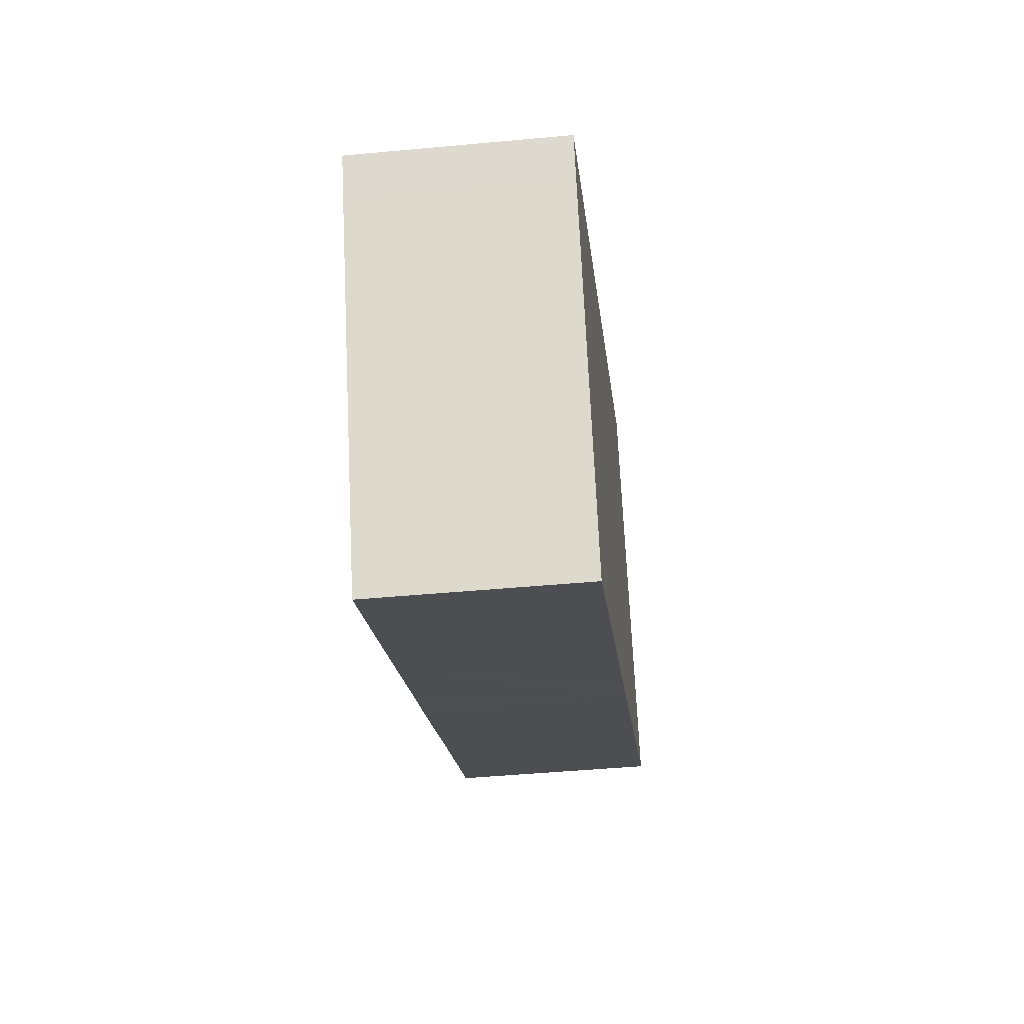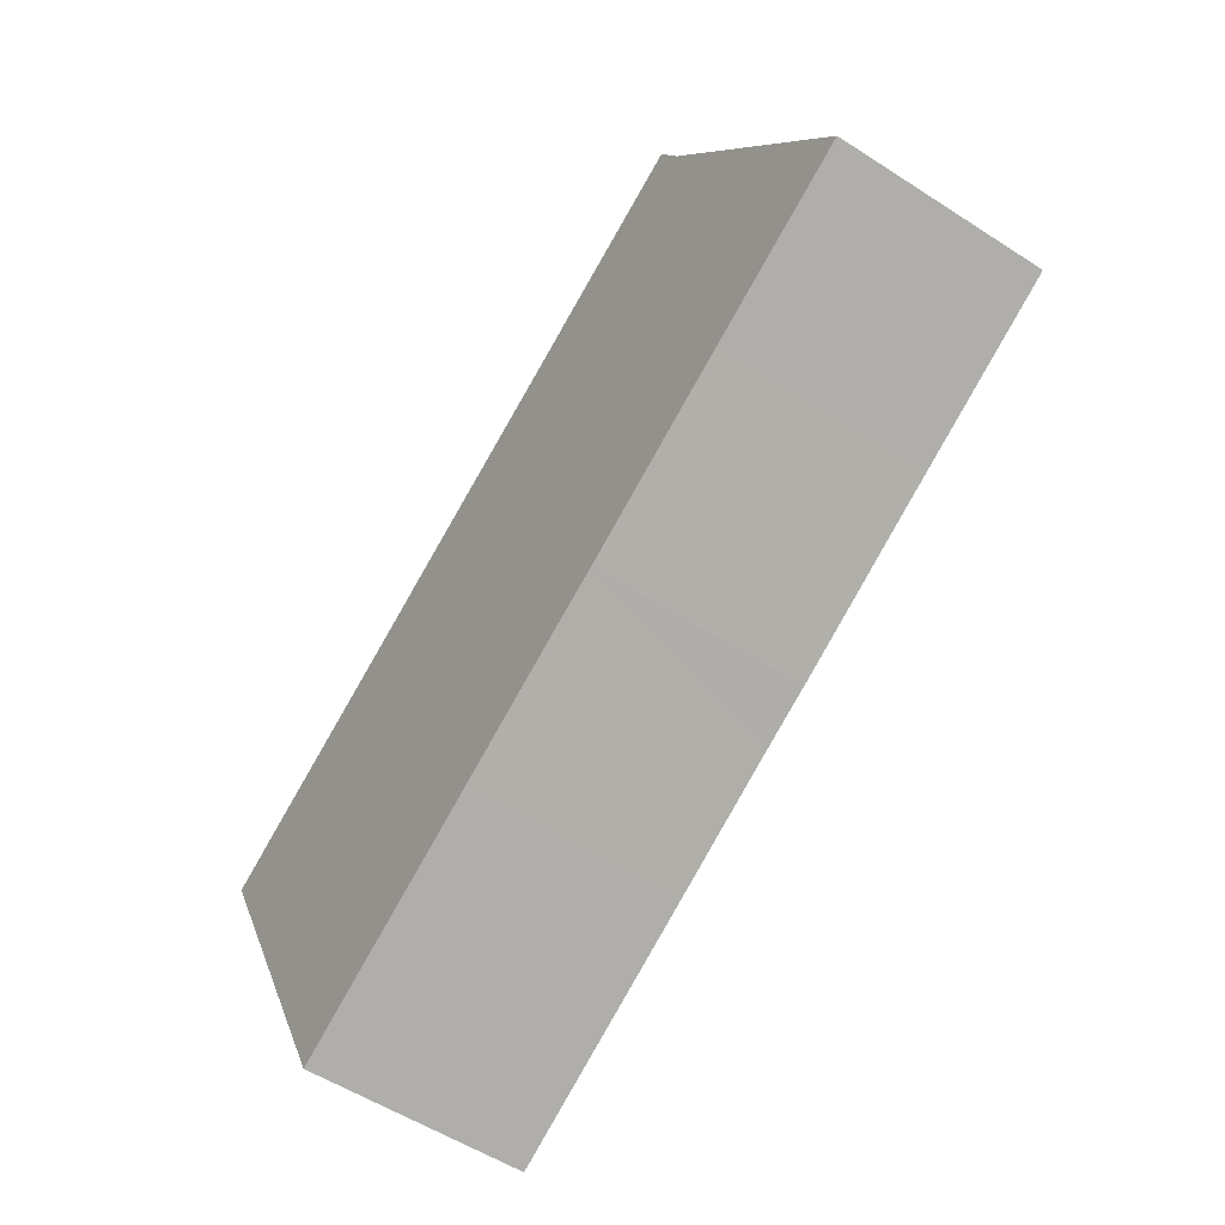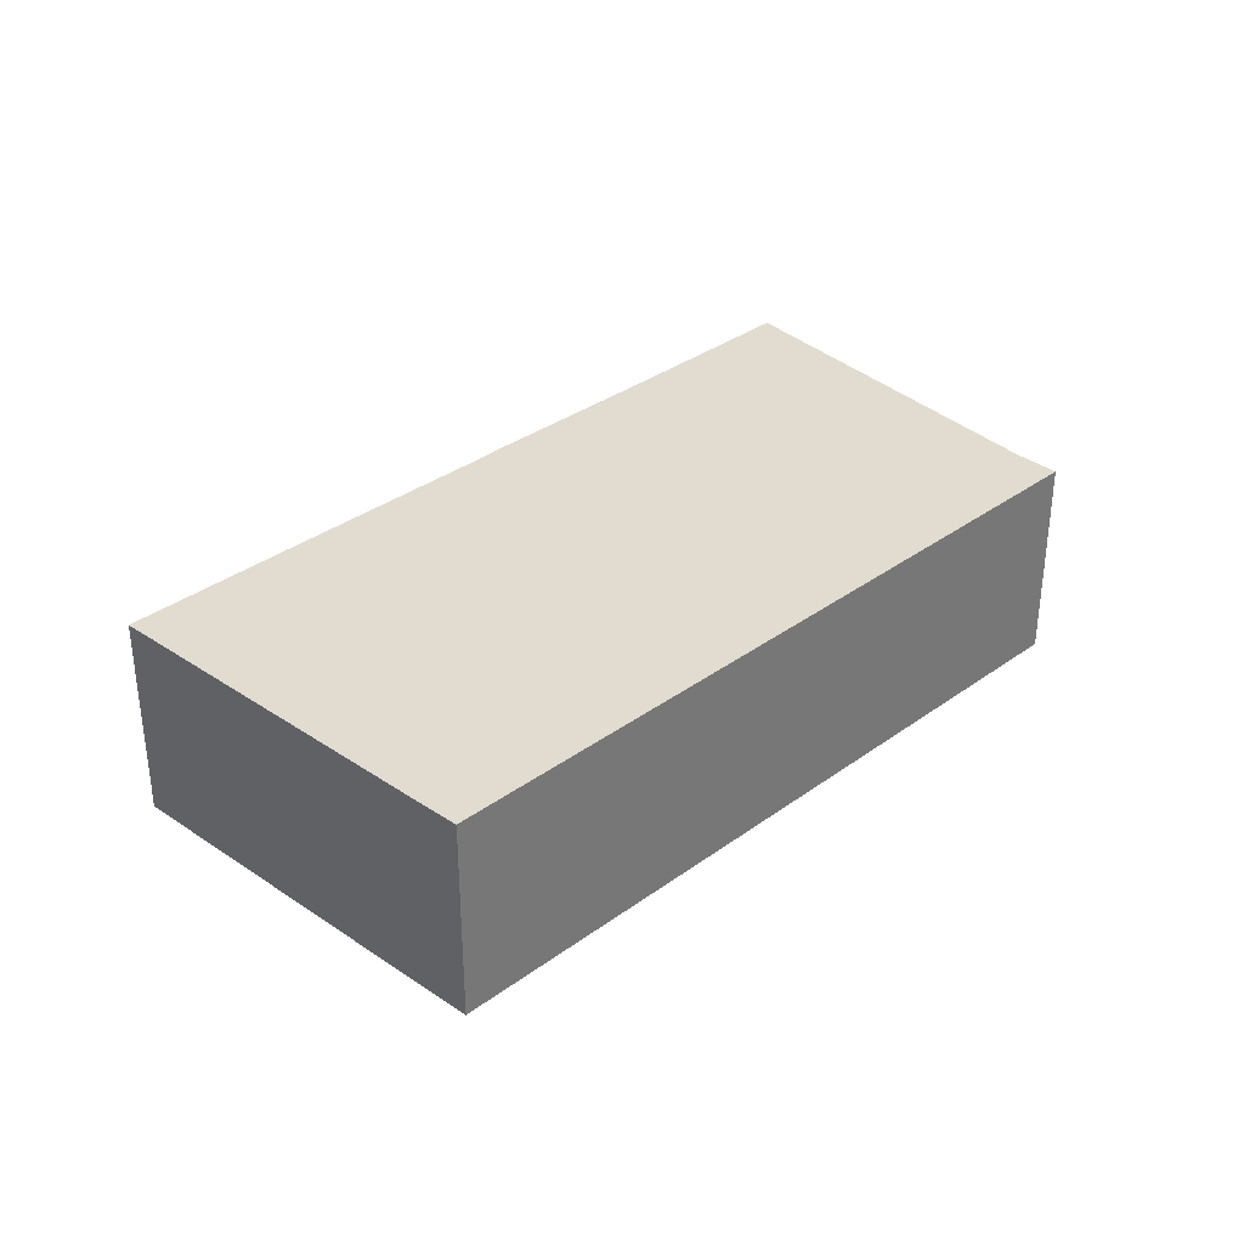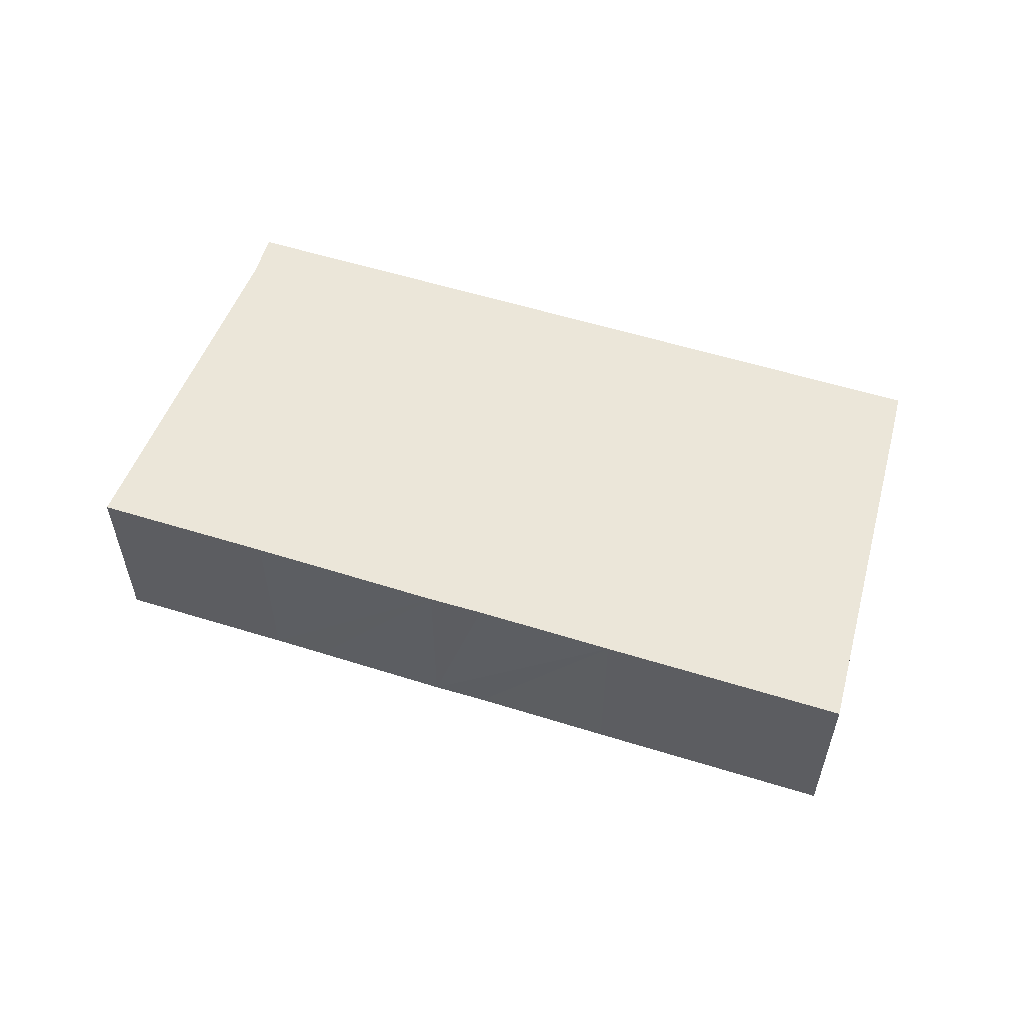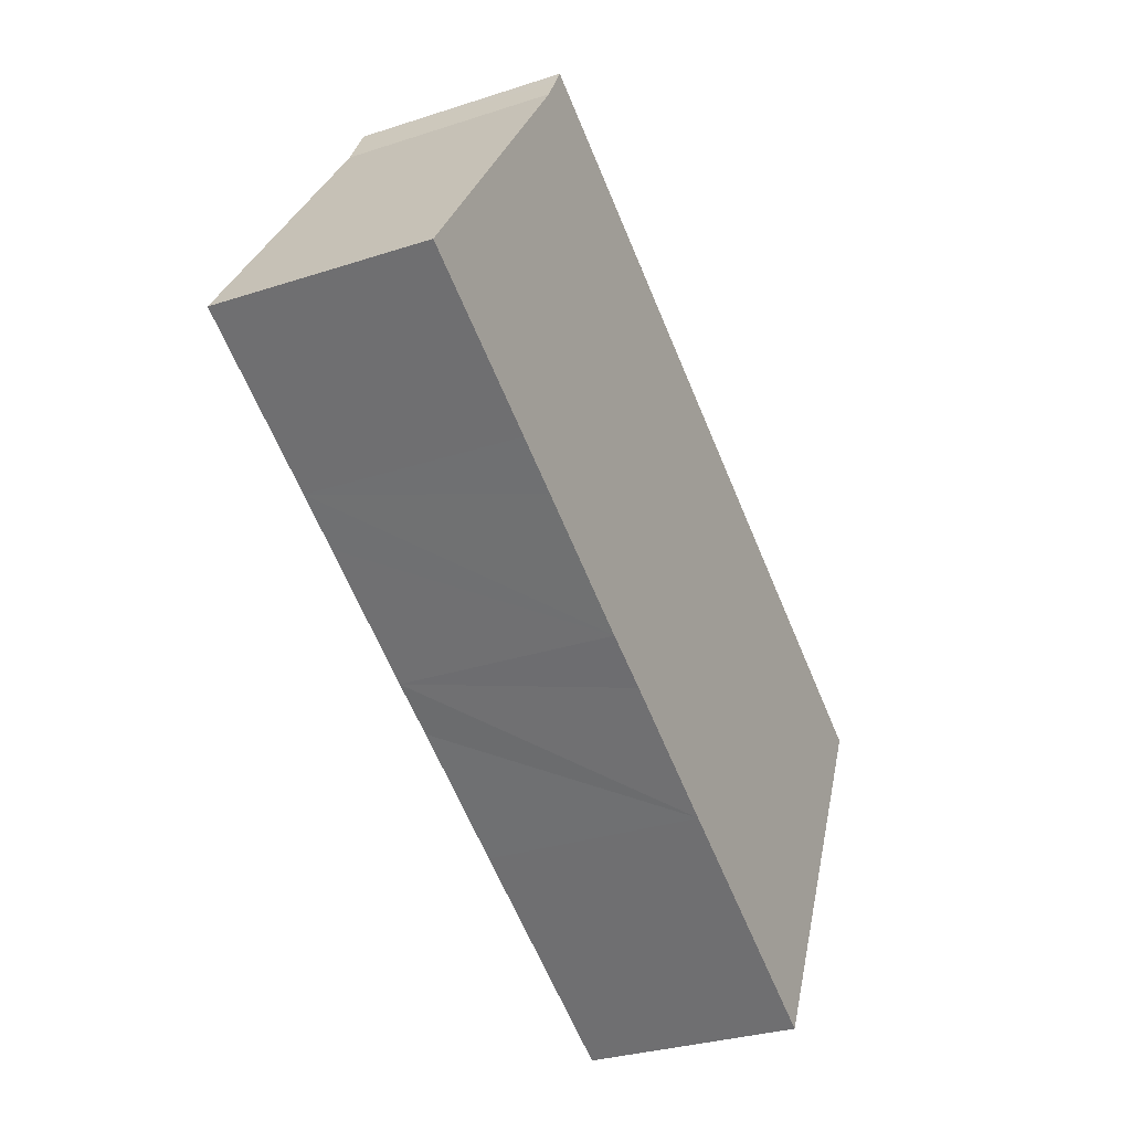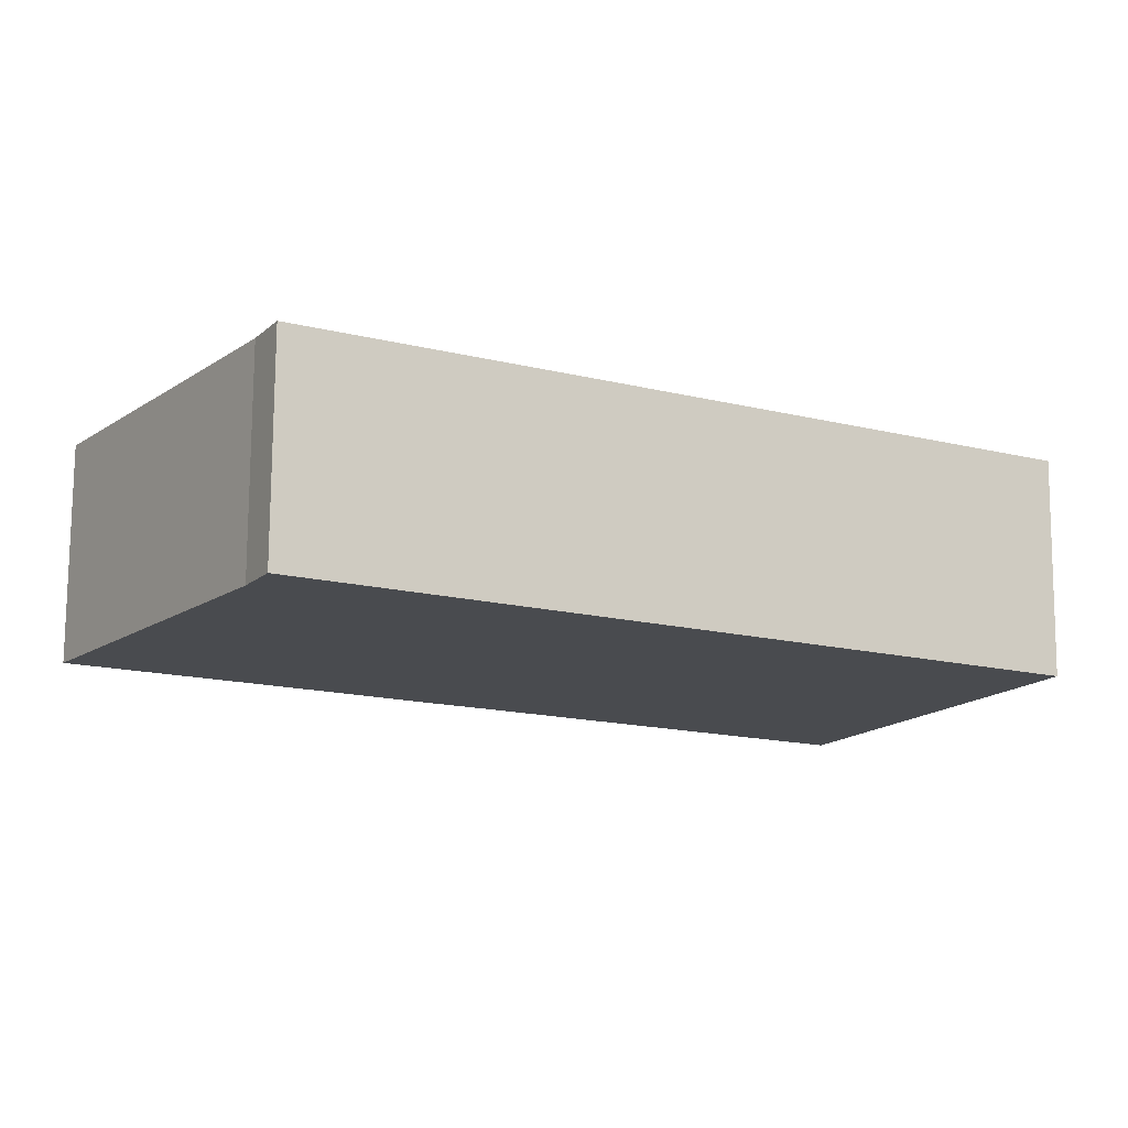
<metadata>
{"format":"obj","ext":"obj","renderer":"f3d","projection":"perspective","resolution":1024,"background":"white","views":[{"elev":-46.0,"azim":-83.9,"up":"+Z"},{"elev":-54.2,"azim":55.4,"up":"+Z"},{"elev":34.4,"azim":-73.3,"up":"+Y"},{"elev":57.5,"azim":168.9,"up":"+Y"},{"elev":-30.2,"azim":115.5,"up":"+Z"},{"elev":75.9,"azim":-179.6,"up":"+Z"}]}
</metadata>
<code>
v  14.7 3.37 0.397
v  14.16 3.37 1.52
v  14.86 3.37 0.482
v  11.53 3.37 5.47
v  14.29 3.37 0.167
v  11.31 3.37 5.871
v  0 3.37 2.064e-16
v  11.16 3.37 6.154
v  12.24 3.37 -0.965
v  11.44 3.37 -1.411
v  9.395 3.37 -2.561
v  8.586 3.37 -2.994
v  6.537 3.37 -4.137
v  2.935 3.37 -6.129
v  0.106 3.37 -0.227
v  0.293 3.37 -0.626
v  2.935 3.753e-16 -6.129
v  0.293 3.833e-17 -0.626
v  0.106 1.39e-17 -0.227
v  0 0 0
v  11.16 -3.768e-16 6.154
v  11.53 -3.349e-16 5.47
v  11.31 -3.595e-16 5.871
v  14.16 -9.307e-17 1.52
v  14.86 -2.951e-17 0.482
v  14.7 -2.431e-17 0.397
v  14.29 -1.023e-17 0.167
v  12.24 5.909e-17 -0.965
v  11.44 8.64e-17 -1.411
v  9.395 1.568e-16 -2.561
v  8.586 1.833e-16 -2.994
v  6.537 2.533e-16 -4.137
g defaultobject
f 1 2 3
f 2 1 4
f 4 1 5
f 6 7 8
f 7 6 4
f 7 4 5
f 7 5 9
f 7 9 10
f 7 10 11
f 7 11 12
f 7 12 13
f 7 13 14
f 7 14 15
f 15 14 16
f 17 16 14
f 16 17 18
f 16 18 15
f 15 18 7
f 7 18 19
f 7 19 20
f 20 8 7
f 8 20 21
f 21 6 8
f 6 21 4
f 4 21 22
f 22 21 23
f 22 2 4
f 2 22 24
f 2 24 3
f 3 24 25
f 25 1 3
f 1 25 5
f 5 25 9
f 9 25 26
f 9 26 27
f 9 27 28
f 9 28 10
f 10 28 11
f 11 28 29
f 11 29 30
f 11 30 12
f 12 30 13
f 13 30 31
f 13 31 32
f 13 32 14
f 14 32 17
f 24 26 25
f 26 24 27
f 27 24 22
f 27 22 28
f 28 22 23
f 28 23 29
f 29 23 21
f 29 21 20
f 29 20 30
f 30 20 31
f 31 20 32
f 32 20 17
f 17 20 18
f 18 20 19

</code>
